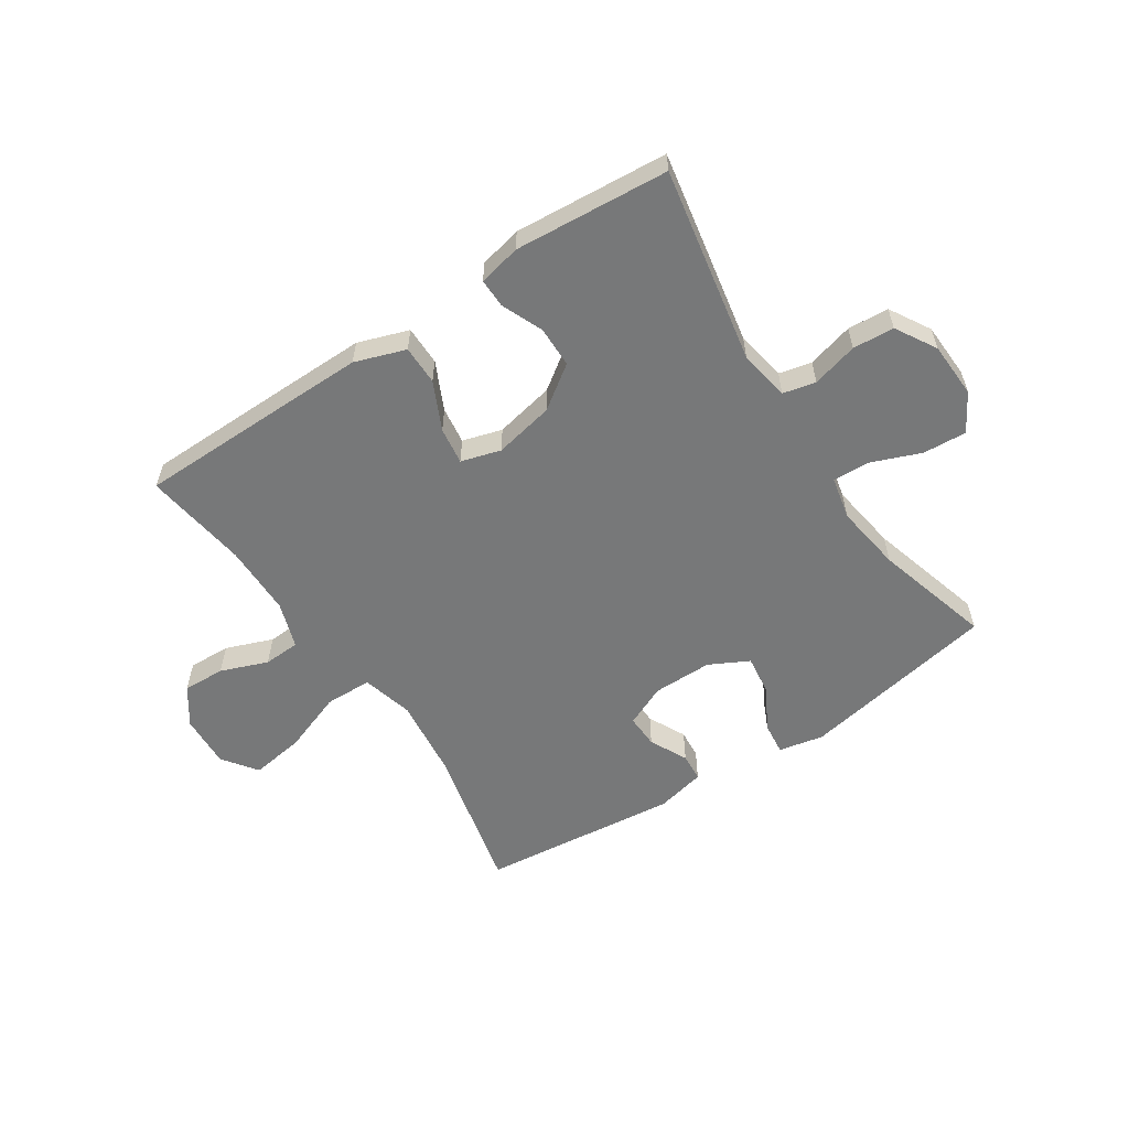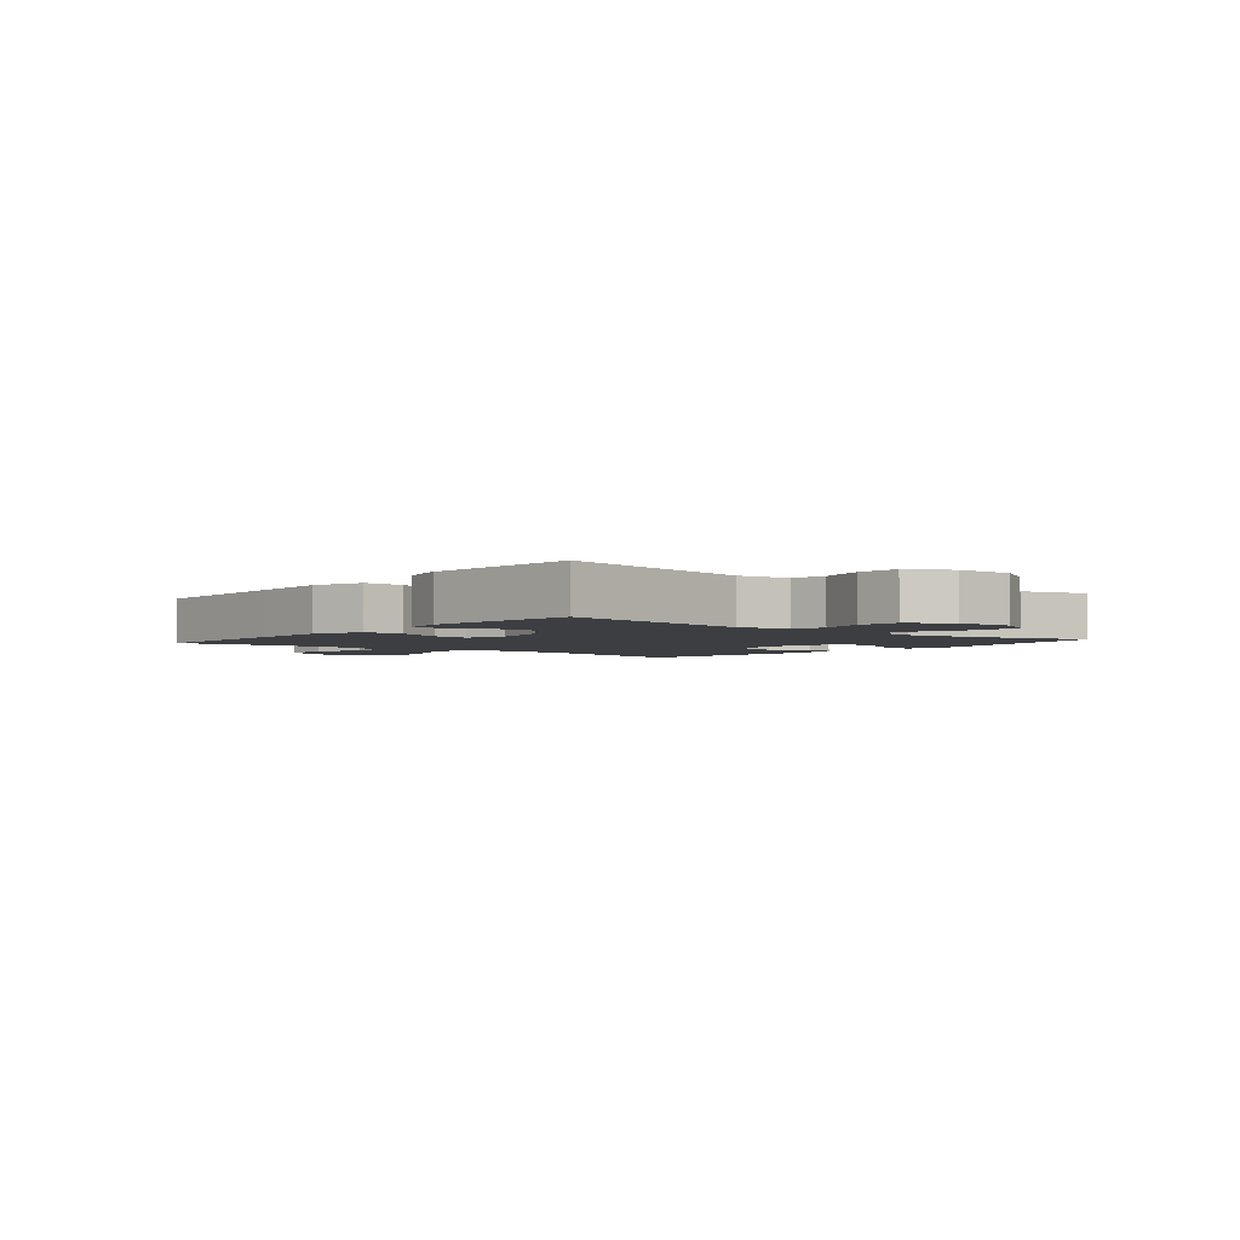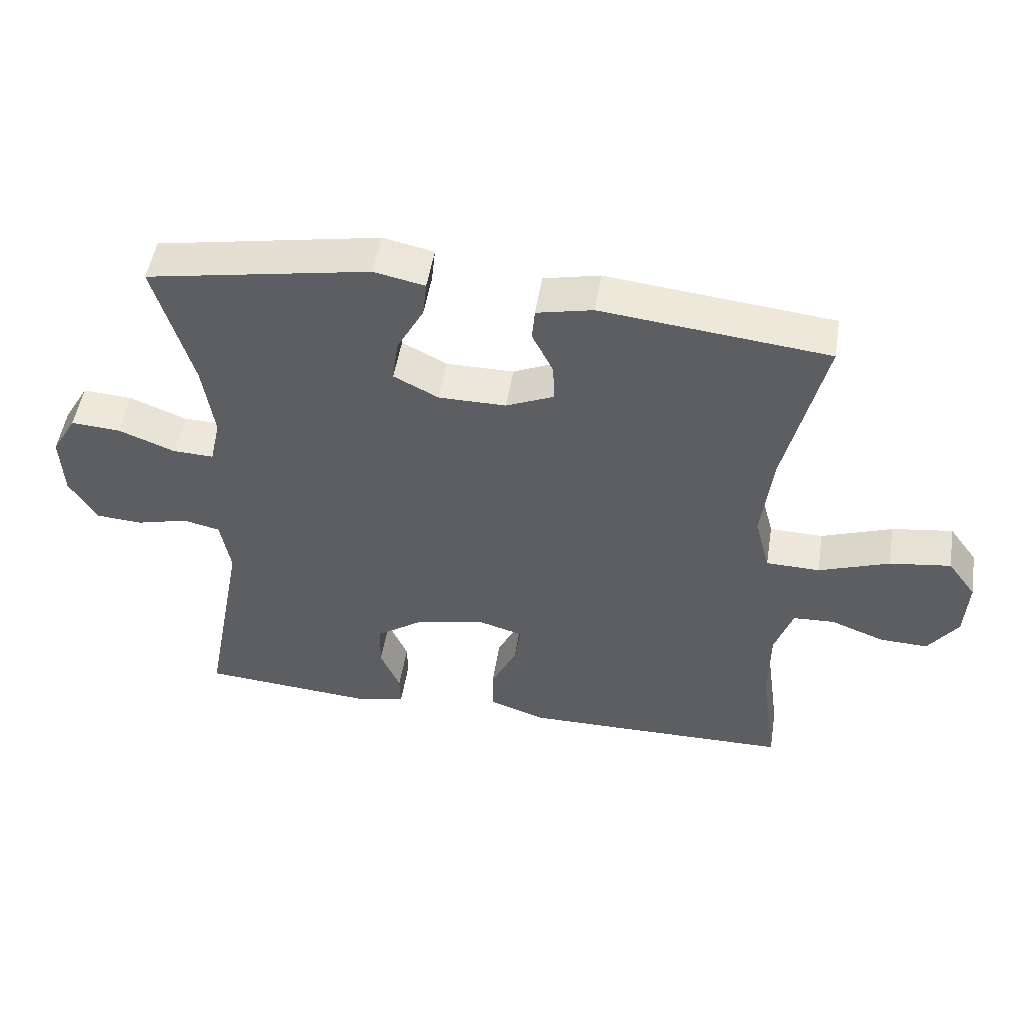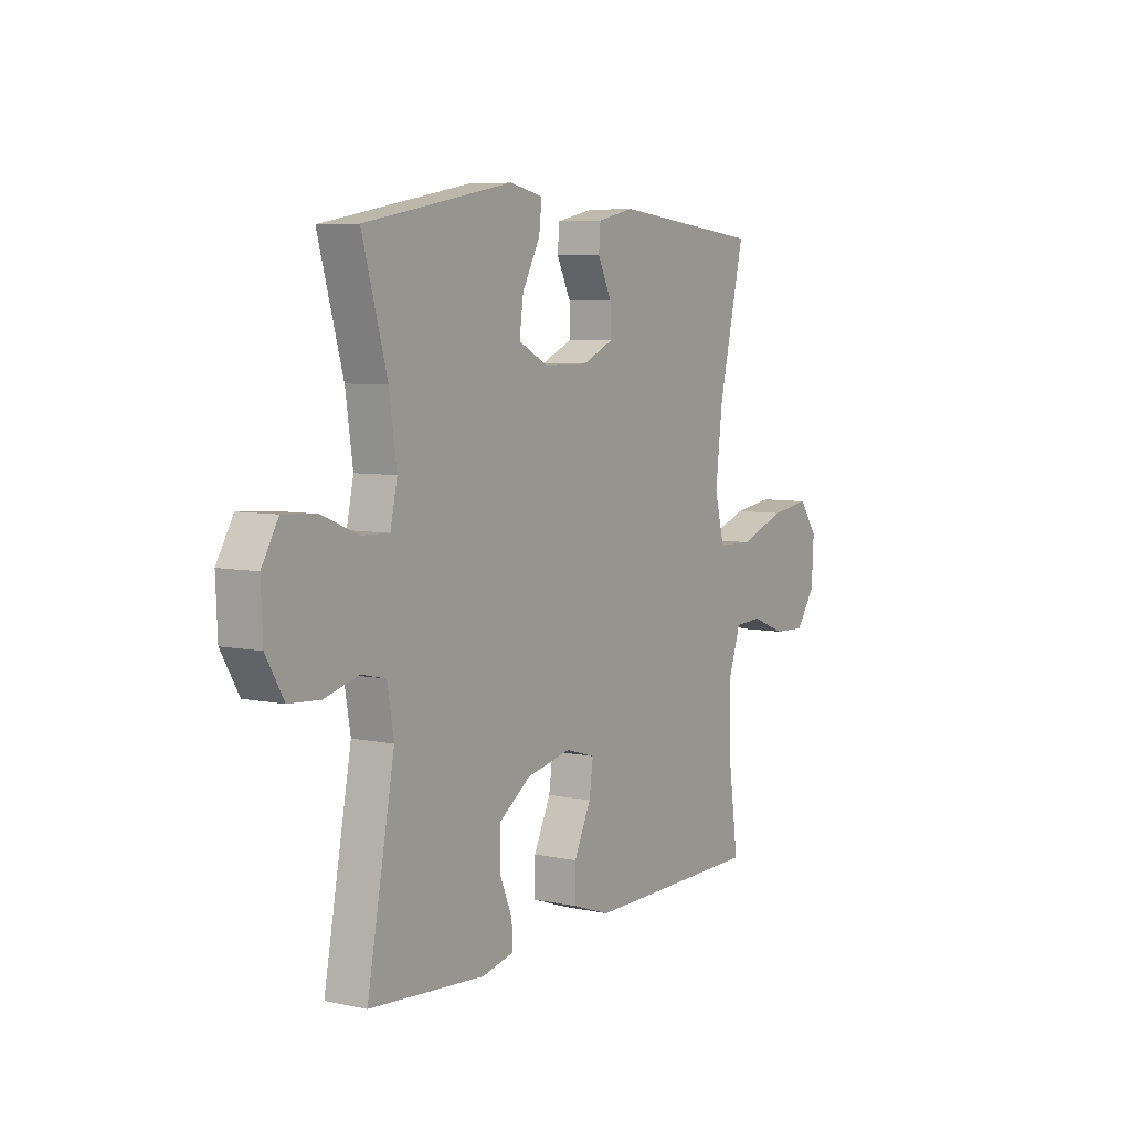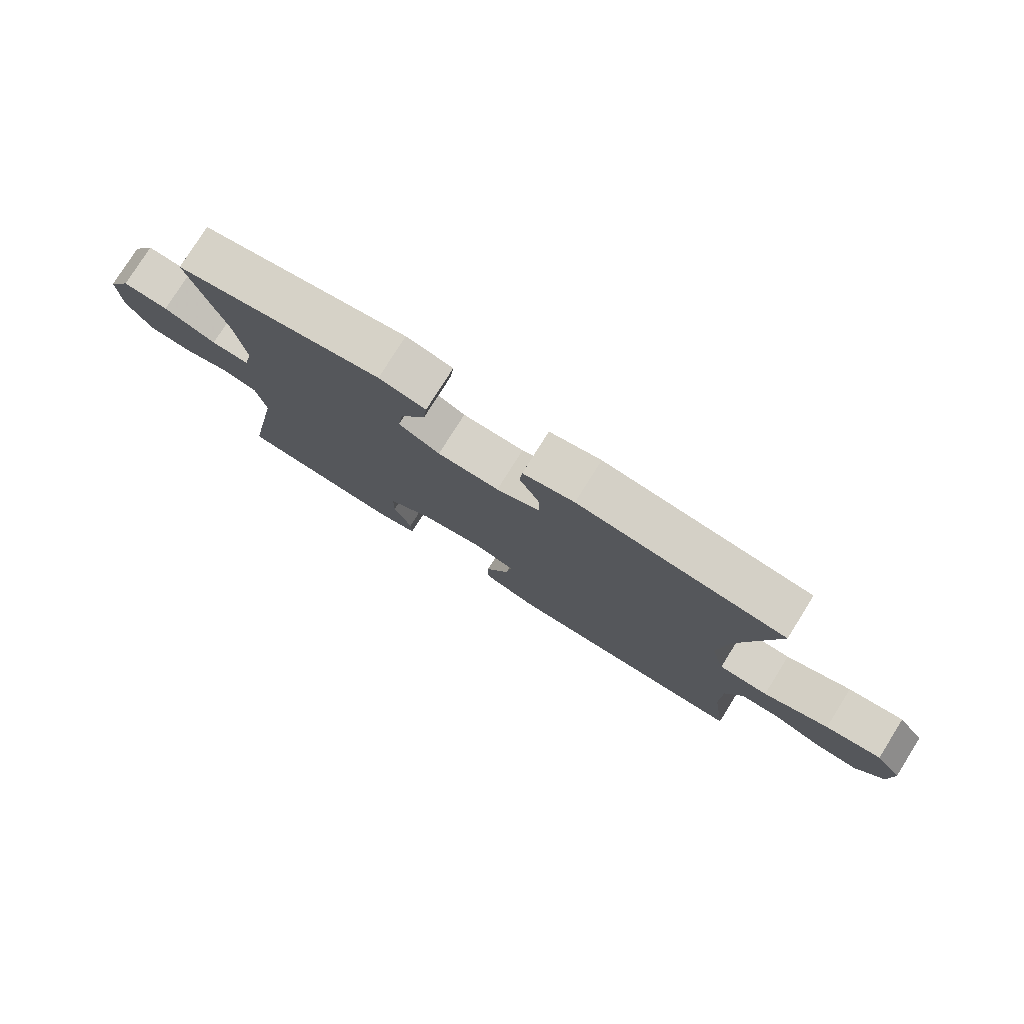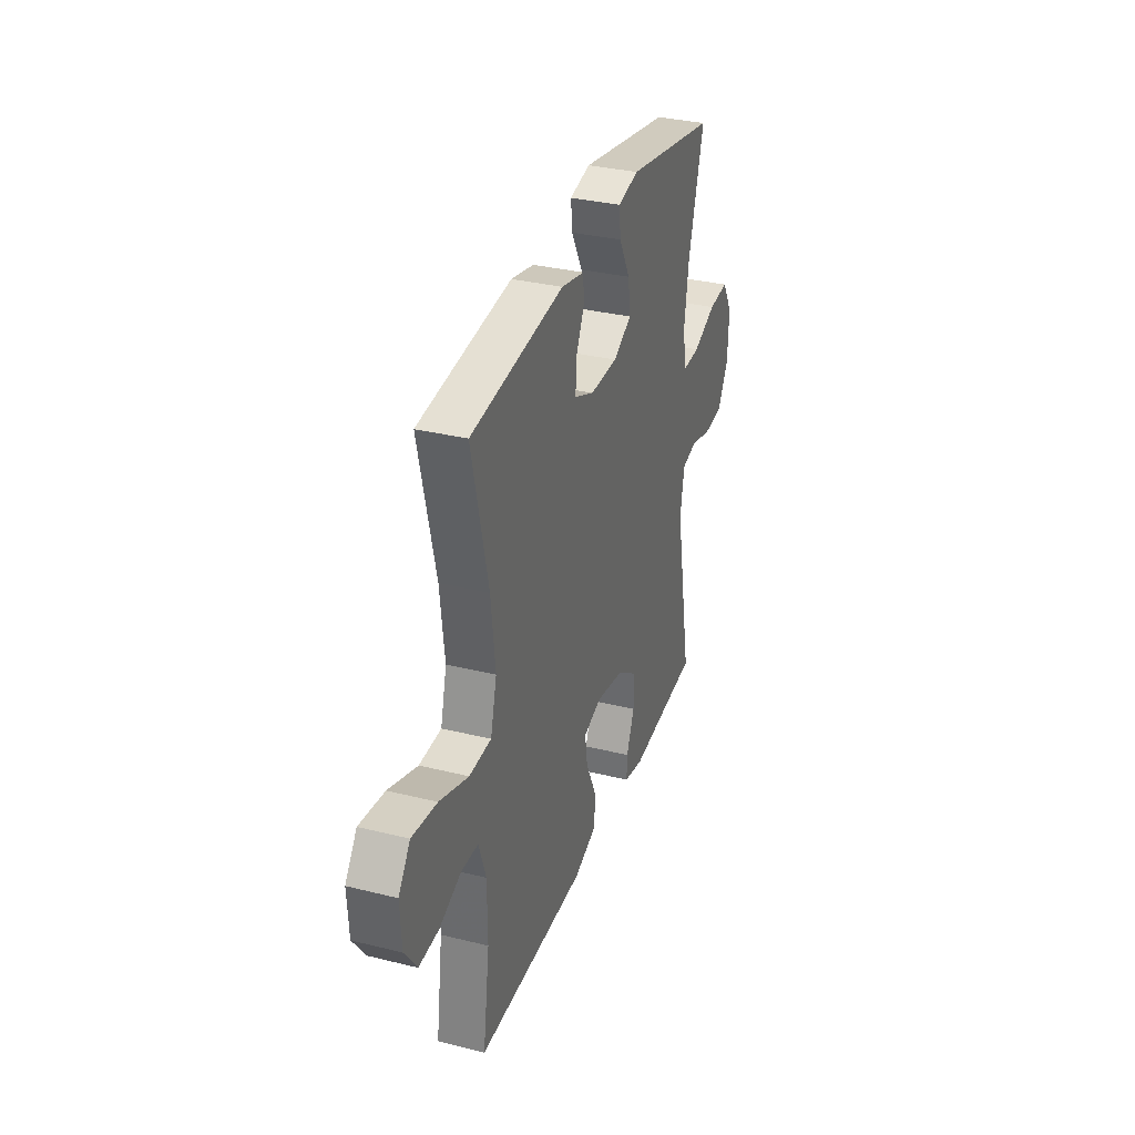
<metadata>
{"format":"obj","ext":"obj","renderer":"f3d","projection":"perspective","resolution":1024,"background":"white","views":[{"elev":-57.4,"azim":-146.5,"up":"+Y"},{"elev":-3.0,"azim":-129.6,"up":"+Y"},{"elev":50.8,"azim":9.1,"up":"+Z"},{"elev":6.4,"azim":-57.8,"up":"+Z"},{"elev":78.1,"azim":32.1,"up":"+Z"},{"elev":33.2,"azim":108.8,"up":"+Z"}]}
</metadata>
<code>
v 0.5 0.07 -0.5
v 0.229 0.07 -0.503
v 0.092 0.07 -0.504
v 0.005 0.07 -0.474
v 0.005 0.07 -0.406
v 0.044 0.07 -0.324
v 0.053 0.07 -0.26
v -0.015 0.07 -0.24
v -0.118 0.07 -0.261
v -0.192 0.07 -0.313
v -0.193 0.07 -0.384
v -0.163 0.07 -0.455
v -0.162 0.07 -0.505
v -0.235 0.07 -0.521
v -0.5 0.07 -0.5
v -0.437 0.07 -0.164
v -0.452 0.07 -0.077
v -0.508 0.07 -0.064
v -0.587 0.07 -0.085
v -0.658 0.07 -0.08
v -0.699 0.07 -0.01
v -0.703 0.07 0.086
v -0.665 0.07 0.151
v -0.59 0.07 0.146
v -0.504 0.07 0.112
v -0.442 0.07 0.11
v -0.426 0.07 0.183
v -0.443 0.07 0.299
v -0.5 0.07 0.5
v -0.161 0.07 0.563
v -0.084 0.07 0.547
v -0.09 0.07 0.492
v -0.131 0.07 0.416
v -0.14 0.07 0.349
v -0.072 0.07 0.314
v 0.03 0.07 0.314
v 0.102 0.07 0.346
v 0.1 0.07 0.404
v 0.068 0.07 0.469
v 0.072 0.07 0.518
v 0.157 0.07 0.537
v 0.5 0.07 0.5
v 0.44 0.07 0.242
v 0.424 0.07 0.104
v 0.447 0.07 0.016
v 0.528 0.07 0.014
v 0.635 0.07 0.053
v 0.727 0.07 0.066
v 0.77 0.07 0.007
v 0.765 0.07 -0.085
v 0.72 0.07 -0.149
v 0.647 0.07 -0.146
v 0.566 0.07 -0.115
v 0.503 0.07 -0.118
v 0.476 0.07 -0.198
v 0.475 0.07 -0.321
v 0.5 0 -0.5
v 0.229 0 -0.503
v 0.092 0 -0.504
v 0.005 0 -0.474
v 0.005 0 -0.406
v 0.044 0 -0.324
v 0.053 0 -0.26
v -0.015 0 -0.24
v -0.118 0 -0.261
v -0.192 0 -0.313
v -0.193 0 -0.384
v -0.163 0 -0.455
v -0.162 0 -0.505
v -0.235 0 -0.521
v -0.5 0 -0.5
v -0.437 0 -0.164
v -0.452 0 -0.077
v -0.508 0 -0.064
v -0.587 0 -0.085
v -0.658 0 -0.08
v -0.699 0 -0.01
v -0.703 0 0.086
v -0.665 0 0.151
v -0.59 0 0.146
v -0.504 0 0.112
v -0.442 0 0.11
v -0.426 0 0.183
v -0.443 0 0.299
v -0.5 0 0.5
v -0.161 0 0.563
v -0.084 0 0.547
v -0.09 0 0.492
v -0.131 0 0.416
v -0.14 0 0.349
v -0.072 0 0.314
v 0.03 0 0.314
v 0.102 0 0.346
v 0.1 0 0.404
v 0.068 0 0.469
v 0.072 0 0.518
v 0.157 0 0.537
v 0.5 0 0.5
v 0.44 0 0.242
v 0.424 0 0.104
v 0.447 0 0.016
v 0.528 0 0.014
v 0.635 0 0.053
v 0.727 0 0.066
v 0.77 0 0.007
v 0.765 0 -0.085
v 0.72 0 -0.149
v 0.647 0 -0.146
v 0.566 0 -0.115
v 0.503 0 -0.118
v 0.476 0 -0.198
v 0.475 0 -0.321
f 51 52 53
f 50 51 53
f 49 50 53
f 48 49 53
f 47 48 53
f 46 47 53
f 45 46 53 54
f 41 42 43
f 40 41 43
f 39 40 43
f 38 39 43
f 37 38 43 44
f 36 37 44 45
f 31 32 33
f 30 31 33
f 29 30 33
f 28 29 33
f 27 28 33 34
f 26 27 34 35
f 23 24 25
f 22 23 25
f 21 22 25
f 20 21 25
f 19 20 25
f 18 19 25
f 17 18 25 26
f 45 54 55
f 36 45 55
f 35 36 55
f 26 35 55
f 17 26 55
f 16 17 55
f 4 5 6
f 3 4 6
f 2 3 6
f 1 2 6
f 56 1 6
f 56 6 7
f 55 56 7 8
f 16 55 8
f 14 15 16
f 13 14 16
f 12 13 16
f 11 12 16
f 10 11 16
f 9 10 16
f 8 9 16
f 109 108 107
f 109 107 106
f 109 106 105
f 109 105 104
f 109 104 103
f 109 103 102
f 110 109 102 101
f 99 98 97
f 99 97 96
f 99 96 95
f 99 95 94
f 100 99 94 93
f 101 100 93 92
f 89 88 87
f 89 87 86
f 89 86 85
f 89 85 84
f 90 89 84 83
f 91 90 83 82
f 81 80 79
f 81 79 78
f 81 78 77
f 81 77 76
f 81 76 75
f 81 75 74
f 82 81 74 73
f 111 110 101
f 111 101 92
f 111 92 91
f 111 91 82
f 111 82 73
f 111 73 72
f 62 61 60
f 62 60 59
f 62 59 58
f 62 58 57
f 62 57 112
f 63 62 112
f 64 63 112 111
f 64 111 72
f 72 71 70
f 72 70 69
f 72 69 68
f 72 68 67
f 72 67 66
f 72 66 65
f 72 65 64
f 1 57 58 2
f 2 58 59 3
f 3 59 60 4
f 4 60 61 5
f 5 61 62 6
f 6 62 63 7
f 7 63 64 8
f 8 64 65 9
f 9 65 66 10
f 10 66 67 11
f 11 67 68 12
f 12 68 69 13
f 13 69 70 14
f 14 70 71 15
f 15 71 72 16
f 16 72 73 17
f 17 73 74 18
f 18 74 75 19
f 19 75 76 20
f 20 76 77 21
f 21 77 78 22
f 22 78 79 23
f 23 79 80 24
f 24 80 81 25
f 25 81 82 26
f 26 82 83 27
f 27 83 84 28
f 28 84 85 29
f 29 85 86 30
f 30 86 87 31
f 31 87 88 32
f 32 88 89 33
f 33 89 90 34
f 34 90 91 35
f 35 91 92 36
f 36 92 93 37
f 37 93 94 38
f 38 94 95 39
f 39 95 96 40
f 40 96 97 41
f 41 97 98 42
f 42 98 99 43
f 43 99 100 44
f 44 100 101 45
f 45 101 102 46
f 46 102 103 47
f 47 103 104 48
f 48 104 105 49
f 49 105 106 50
f 50 106 107 51
f 51 107 108 52
f 52 108 109 53
f 53 109 110 54
f 54 110 111 55
f 55 111 112 56
f 56 112 57 1

</code>
